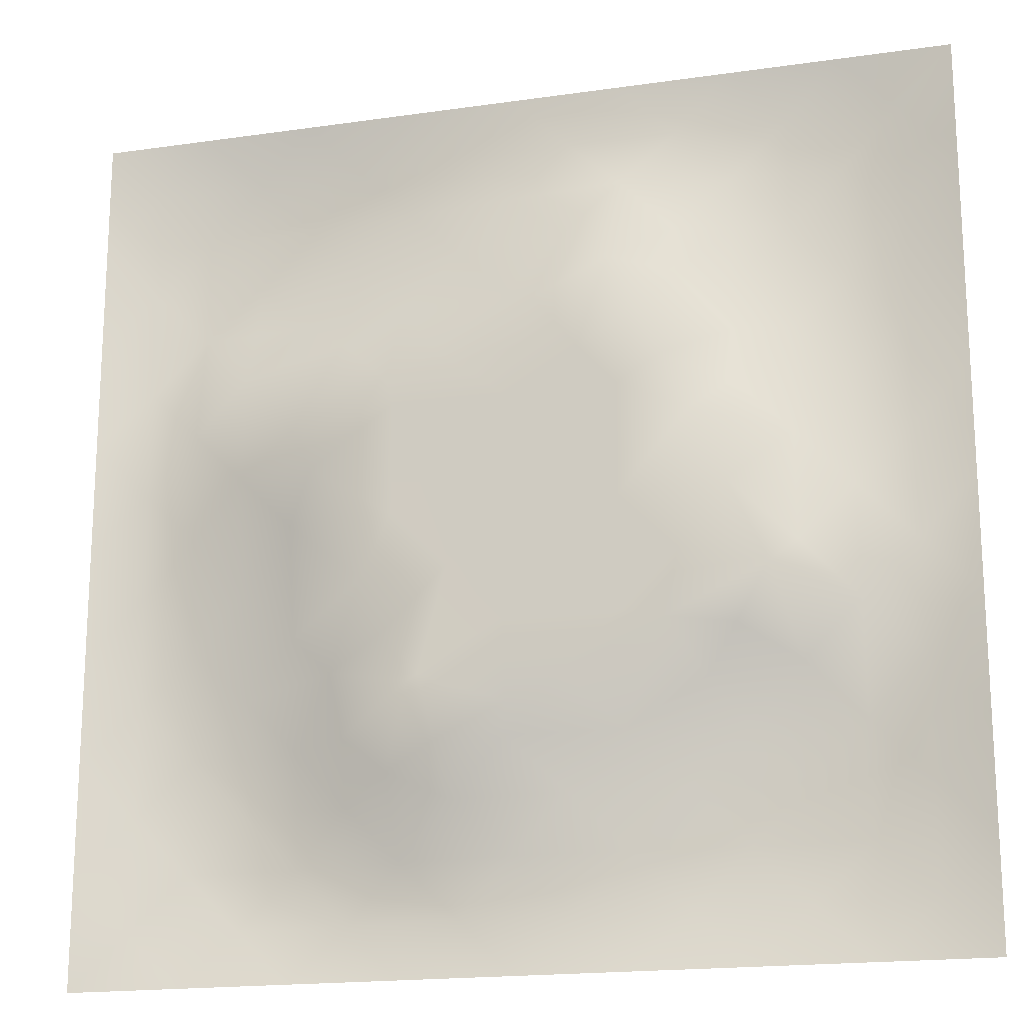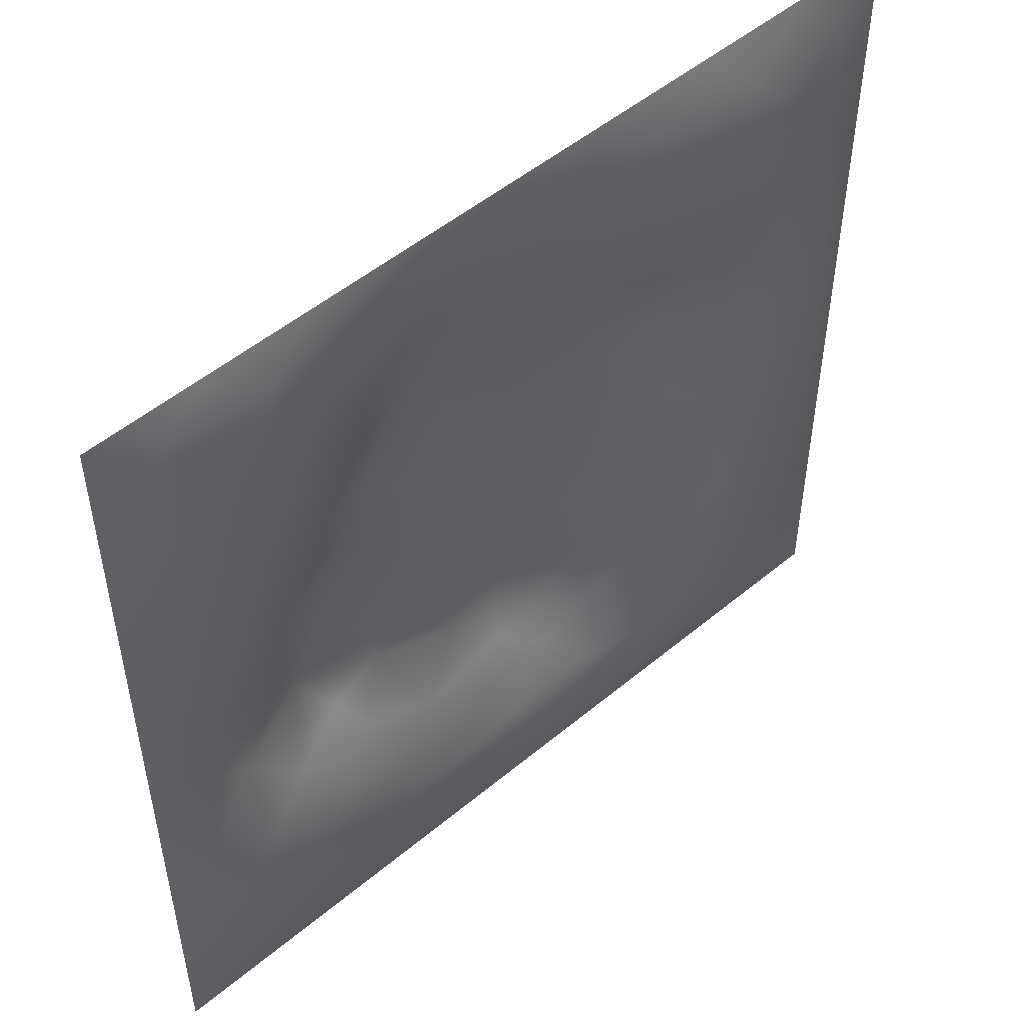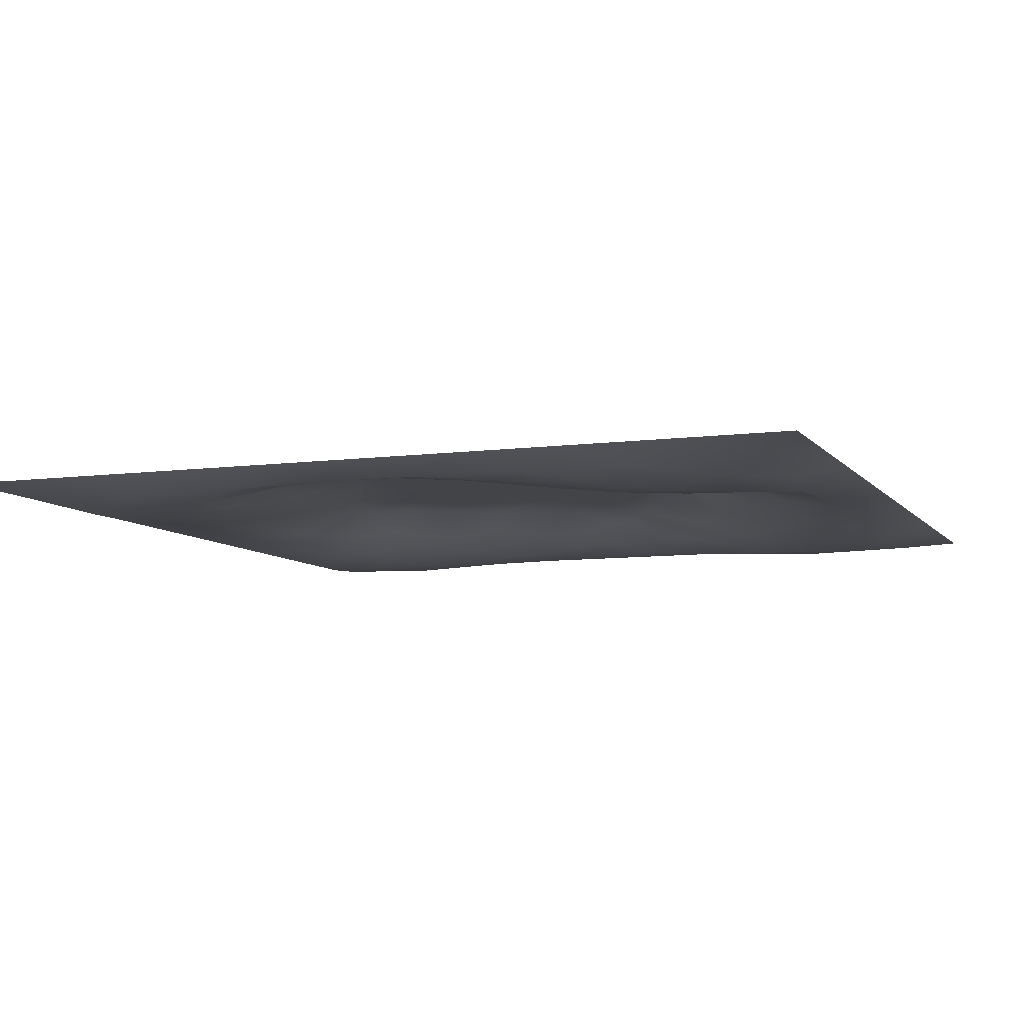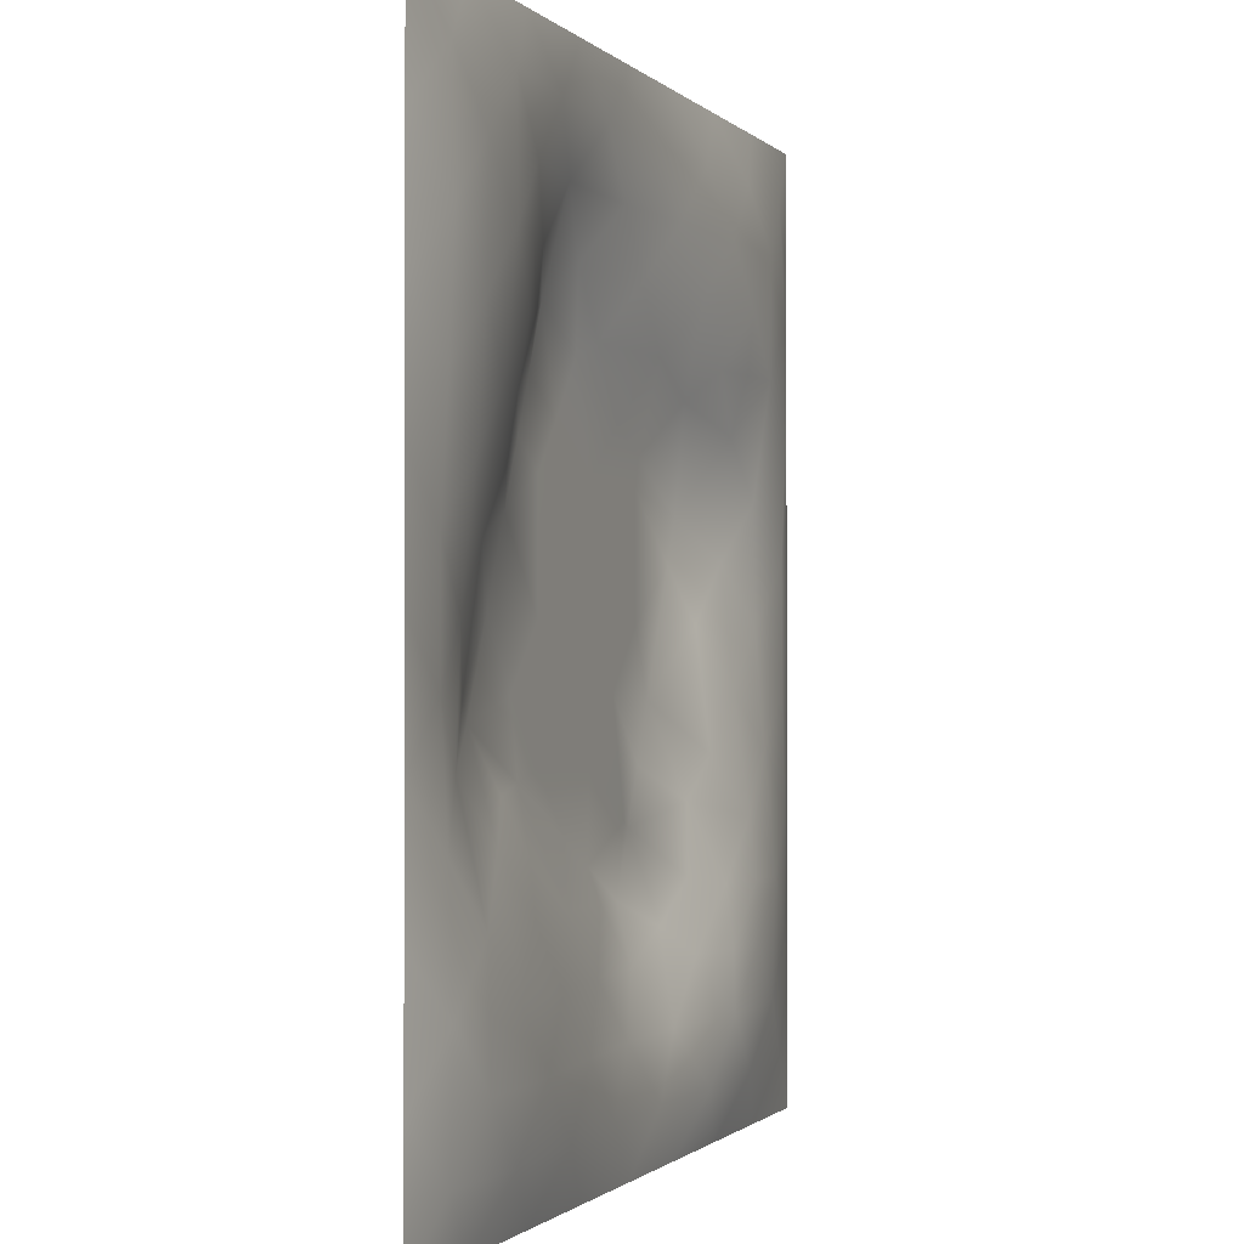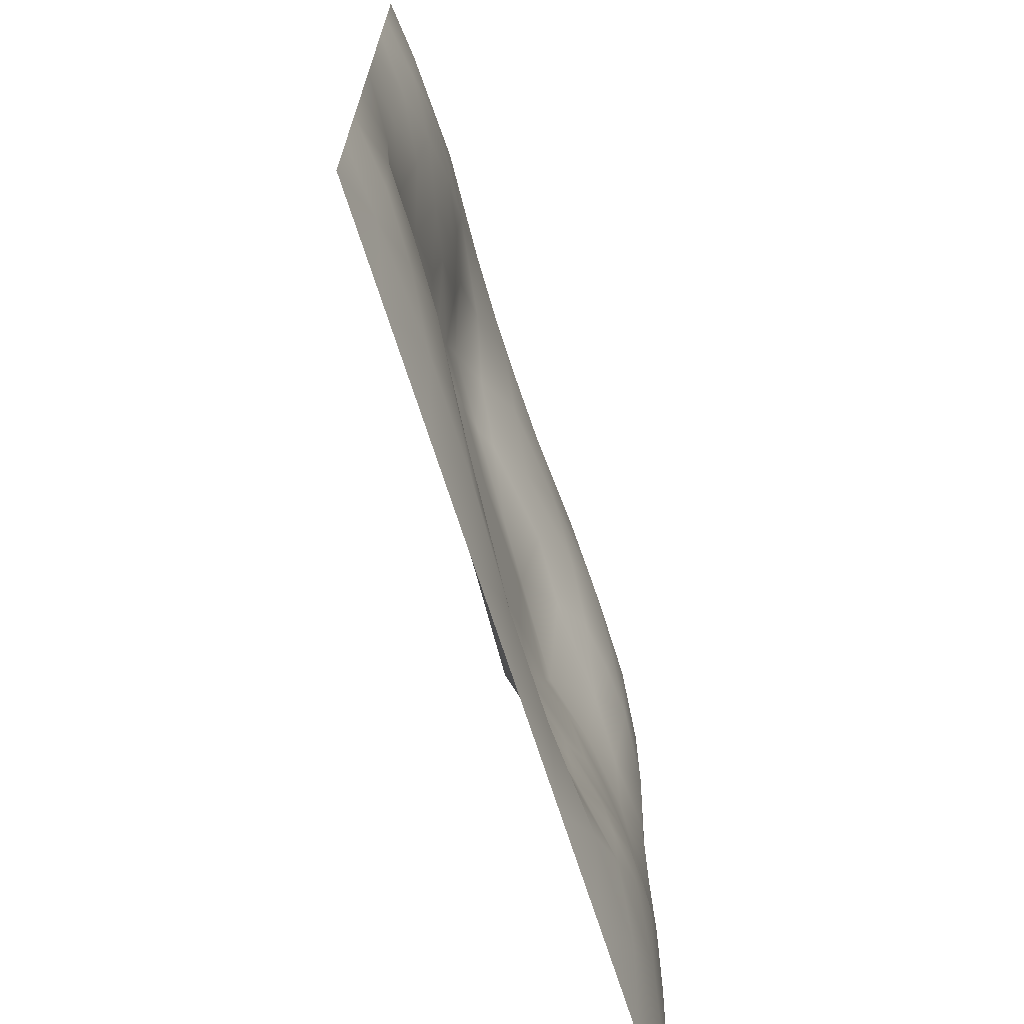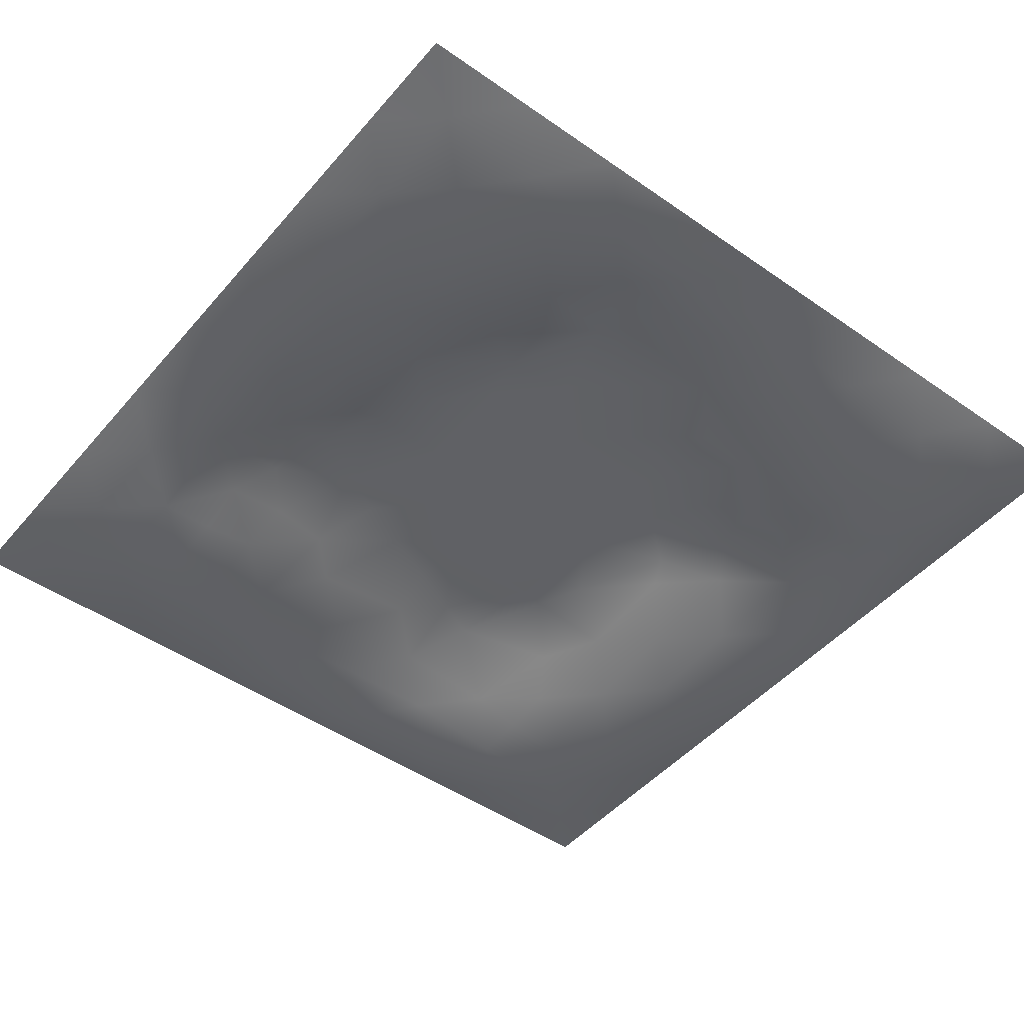
<metadata>
{"format":"obj","ext":"obj","renderer":"f3d","projection":"perspective","resolution":1024,"background":"white","views":[{"elev":-18.2,"azim":15.6,"up":"+Y"},{"elev":51.2,"azim":137.8,"up":"+Y"},{"elev":-7.9,"azim":-69.1,"up":"+Z"},{"elev":-1.0,"azim":109.5,"up":"+Y"},{"elev":-70.7,"azim":107.8,"up":"+Y"},{"elev":-47.2,"azim":51.7,"up":"+Z"}]}
</metadata>
<code>
v -0 0 -0
v 1 0 -0
v -0 1 0
v 1 1 0
v 0.4986 0.4994 0.03828
v -0 0.5 0
v 0.5 1 0
v 1 0.5 0
v 0.5 -0 0
v 0.25 0.7487 -0.007995
v 0.7477 0.7492 -0.00124
v 0.2505 0.2501 -0.01226
v 0.7488 0.2515 -0.007244
v 0.75 0 0
v 0.25 0 0
v 1 0.75 0
v 1 0.25 0
v 0.25 1 0
v 0.75 1 0
v 0 0.25 0
v 0 0.75 -0
v 0.4976 0.2473 0.02766
v 0.2482 0.5014 0.01959
v 0.5001 0.7514 0.02883
v 0.3657 0.3681 0.03844
v 0.8764 0.3738 0.01045
v 0.624 0.125 -0.008901
v 0.6254 0.3722 0.03828
v 0.8751 0.1249 -0.01906
v 0.3737 0.1232 -0.000506
v 0.1245 0.1244 -0.02153
v 0.7483 0.6868 0.008447
v 0.8735 0.6238 -0.005742
v 0.6258 0.6261 0.03828
v 0.8749 0.875 -0.01661
v 0.3756 0.8744 -0.008393
v 0.3719 0.6269 0.03828
v 0.1245 0.8755 -0.02086
v 0.123 0.6259 -0.001022
v 0.6254 0.8764 0.009706
v 0.1248 0.3758 -0.01343
v 0.2503 0.1241 -0.02205
v 0.8741 0.7491 -0.01471
v 0.8747 0.251 -0.01631
v 0.2506 0.8749 -0.02125
v 0.7493 0.8749 -0.01014
v 0.1246 0.2505 -0.02423
v 0.1242 0.7498 -0.01934
v 0.3031 0.7141 0.01259
v 0.8119 0.875 -0.01561
v 0.7492 0.6244 0.01823
v 0.8744 0.4989 0.006852
v 0.3635 0.6576 0.03844
v 0.3745 0.7499 0.0125
v 0 0.375 0
v 0.5005 0.8747 0.002764
v 0.499 0.6263 0.03828
v 0.2498 0.3755 0.003733
v 0.124 0.5008 -0.00312
v 0.3716 0.4999 0.03828
v 0.6238 0.2496 0.01171
v 0.4988 0.1243 0.00085
v 0.4983 0.3724 0.03828
v 0 0.625 0
v 0 0.875 0
v 0 0.125 0
v 0.625 1 0
v 0.875 1 0
v 0.125 1 0
v 0.375 1 0
v 1 0.375 0
v 1 0.125 0
v 1 0.875 0
v 1 0.625 0
v 0.375 0 0
v 0.125 0 0
v 0.875 0 0
v 0.625 0 0
v 0.7492 0.125 -0.01864
v 0.6254 0.499 0.03828
v 0.277 0.559 0.03843
v 0.06143 0.3128 -0.01588
v 0.1871 0.4386 -0.000211
v 0.1881 0.3135 -0.01676
v 0.06162 0.4379 -0.01321
v 0.6872 0.9377 -0.007986
v 0.6873 0.8133 0.01
v 0.5626 0.9373 -0.004231
v 0.06087 0.6875 -0.01661
v 0.1854 0.6889 0.003251
v 0.06159 0.5628 -0.01243
v 0.1876 0.9385 -0.01626
v 0.1877 0.8119 -0.02191
v 0.06208 0.938 -0.01054
v 0.4353 0.5631 0.03828
v 0.5321 0.7359 0.03843
v 0.4378 0.8122 0.007963
v 0.3132 0.8113 -0.01055
v 0.4379 0.9373 -0.00693
v 0.938 0.8122 -0.01444
v 0.811 0.8117 -0.01596
v 0.938 0.938 -0.01161
v 0.7033 0.5896 0.03843
v 0.5622 0.5627 0.03828
v 0.422 0.6847 0.03843
v 0.8121 0.5615 0.01426
v 0.8105 0.6864 -0.003641
v 0.9368 0.562 -0.002144
v 0.3099 0.2602 0.007043
v 0.562 0.3093 0.03843
v 0.435 0.4361 0.03828
v 0.1873 0.06118 -0.01695
v 0.0621 0.06214 -0.009769
v 0.1878 0.1875 -0.02603
v 0.3125 0.06086 -0.0168
v 0.3113 0.1862 -0.001825
v 0.4372 0.06193 -0.009477
v 0.8124 0.06144 -0.01665
v 0.9379 0.06209 -0.01098
v 0.3376 0.4285 0.03843
v 0.5619 0.4357 0.03828
v 0.306 0.4967 0.03843
v 0.561 0.1869 0.007316
v 0.6863 0.1882 -0.007973
v 0.5619 0.06216 -0.009522
v 0.9378 0.3127 -0.009613
v 0.8123 0.3134 0.000613
v 0.9371 0.4372 -0.002423
v 0.313 0.938 -0.01382
v 0.4039 0.3174 0.03836
v 0.8117 0.1884 -0.02044
v 0.2509 0.1873 -0.02011
v 0.6869 0.06158 -0.0158
v 0.689 0.4354 0.03828
v 0.938 0.1877 -0.01388
v 0.4353 0.1841 0.02016
v 0.06164 0.1875 -0.01549
v 0.7424 0.5053 0.03843
v 0.9371 0.6869 -0.009043
v 0.6733 0.361 0.03843
v 0.06122 0.8127 -0.01659
v 0.8122 0.9383 -0.01539
v 0.185 0.5638 0.01362
v 0.5631 0.8146 0.02423
v 0.8151 0.4357 0.02989
v 0.4229 0.2444 0.03844
v 0.2544 0.607 0.03844
v 0.7856 0.413 0.03844
v 0.617 0.7756 0.03844
v 0.6731 0.6545 0.03843
v 0.5013 0.2811 0.03843
v 0.2956 0.3314 0.01237
v 0.1872 0.749 -0.0155
v 0.7131 0.3009 0.01166
v 0.7485 0.8121 -0.006052
v 0.5816 0.6742 0.03836
v 0.1881 0.2508 -0.02402
v 0.6879 0.7583 0.01534
v 0.3924 0.3104 0.03844
v 0.6467 0.7116 0.03844
v 0.7469 0.3532 0.02364
v 0.3628 0.2174 0.01757
f 1 113 66
f 31 137 113
f 145 148 26
f 112 31 113
f 138 145 106
f 106 52 33
f 147 143 81
f 84 41 47
f 137 66 113
f 75 115 15
f 12 152 84
f 50 35 142
f 25 120 152
f 76 113 1
f 76 112 113
f 15 112 76
f 115 112 15
f 30 115 117
f 108 33 52
f 75 117 115
f 115 30 42
f 46 50 142
f 51 150 103
f 136 162 30
f 122 23 120
f 54 98 49
f 42 112 115
f 58 84 152
f 13 154 124
f 60 120 111
f 53 147 37
f 127 26 148
f 101 43 35
f 104 80 34
f 10 49 98
f 83 58 23
f 49 53 54
f 117 62 30
f 150 32 160
f 62 123 136
f 77 2 119
f 77 119 118
f 71 128 126
f 58 152 120
f 63 28 121
f 119 29 118
f 159 146 130
f 125 27 62
f 135 72 17
f 136 30 62
f 58 120 23
f 60 122 120
f 127 44 26
f 11 32 107
f 161 154 127
f 150 160 34
f 22 146 136
f 63 130 151
f 145 138 148
f 154 140 61
f 82 47 41
f 45 98 36
f 82 137 47
f 61 124 154
f 26 126 128
f 62 117 125
f 20 137 82
f 38 92 94
f 20 66 137
f 55 20 82
f 69 94 92
f 143 90 39
f 8 108 128
f 141 48 38
f 24 144 97
f 65 141 94
f 114 31 42
f 38 94 141
f 92 18 69
f 97 54 24
f 151 110 63
f 11 107 101
f 29 119 135
f 143 59 83
f 153 90 10
f 43 101 107
f 129 45 36
f 27 124 123
f 85 41 59
f 78 125 9
f 70 129 99
f 83 59 41
f 129 70 18
f 36 99 129
f 93 38 48
f 38 45 92
f 52 128 108
f 65 94 3
f 72 135 119
f 94 69 3
f 39 90 48
f 21 141 65
f 18 92 129
f 6 91 64
f 105 24 54
f 93 45 38
f 89 39 48
f 13 124 131
f 45 129 92
f 9 125 117
f 64 89 21
f 55 82 85
f 6 85 91
f 59 91 85
f 41 85 82
f 6 55 85
f 23 143 83
f 59 39 91
f 148 134 140
f 143 39 59
f 118 29 79
f 29 44 131
f 134 148 138
f 58 83 84
f 119 2 72
f 44 126 26
f 11 158 32
f 138 103 80
f 10 98 93
f 21 89 141
f 105 53 37
f 51 32 150
f 79 133 118
f 118 133 14
f 79 131 124
f 100 35 43
f 90 153 48
f 48 141 89
f 78 133 125
f 62 27 123
f 37 147 81
f 10 90 49
f 12 157 132
f 156 34 160
f 5 95 111
f 110 151 22
f 57 37 95
f 37 57 105
f 27 125 133
f 121 5 111
f 151 146 22
f 123 22 136
f 17 126 135
f 41 84 83
f 53 49 147
f 60 111 95
f 28 134 80
f 104 95 5
f 28 140 134
f 24 105 96
f 57 95 104
f 24 96 144
f 132 42 116
f 12 132 116
f 45 93 98
f 110 28 63
f 106 103 138
f 9 117 75
f 26 128 52
f 54 97 98
f 146 151 130
f 123 61 22
f 99 36 56
f 80 104 5
f 135 44 29
f 126 17 71
f 109 12 116
f 148 161 127
f 144 149 40
f 103 150 34
f 36 98 97
f 60 81 122
f 96 156 149
f 122 81 23
f 158 160 32
f 84 157 12
f 120 25 111
f 12 109 152
f 14 133 78
f 140 110 61
f 107 106 33
f 44 135 126
f 51 103 106
f 34 156 104
f 57 104 156
f 121 80 5
f 63 121 111
f 121 28 80
f 77 118 14
f 52 106 145
f 103 34 80
f 131 79 29
f 13 131 127
f 157 84 47
f 124 27 79
f 139 33 108
f 107 33 43
f 133 79 27
f 44 127 131
f 139 43 33
f 11 155 158
f 96 105 57
f 140 28 110
f 51 106 107
f 50 46 101
f 97 56 36
f 86 46 142
f 112 42 31
f 40 46 86
f 74 139 108
f 100 43 139
f 137 31 47
f 114 47 31
f 88 40 86
f 16 100 139
f 102 35 100
f 68 142 102
f 88 99 56
f 142 35 102
f 53 105 54
f 95 37 60
f 19 86 142
f 88 56 40
f 144 40 56
f 96 149 144
f 81 60 37
f 87 46 40
f 110 22 61
f 87 155 46
f 144 56 97
f 23 81 143
f 64 91 89
f 156 96 57
f 67 88 86
f 7 99 88
f 7 70 99
f 67 7 88
f 19 67 86
f 68 19 142
f 73 102 100
f 4 68 102
f 73 4 102
f 16 73 100
f 74 16 139
f 8 74 108
f 39 89 91
f 153 93 48
f 116 42 30
f 134 138 80
f 61 123 124
f 145 26 52
f 87 40 149
f 128 71 8
f 111 25 130
f 32 51 107
f 42 132 114
f 114 132 157
f 147 49 90
f 25 152 159
f 155 101 46
f 35 50 101
f 147 90 143
f 101 155 11
f 25 159 130
f 93 153 10
f 154 13 127
f 114 157 47
f 111 130 63
f 149 158 87
f 109 159 152
f 116 30 162
f 87 158 155
f 149 160 158
f 160 149 156
f 154 161 140
f 161 148 140
f 146 162 136
f 116 162 109
f 109 162 159
f 146 159 162

</code>
